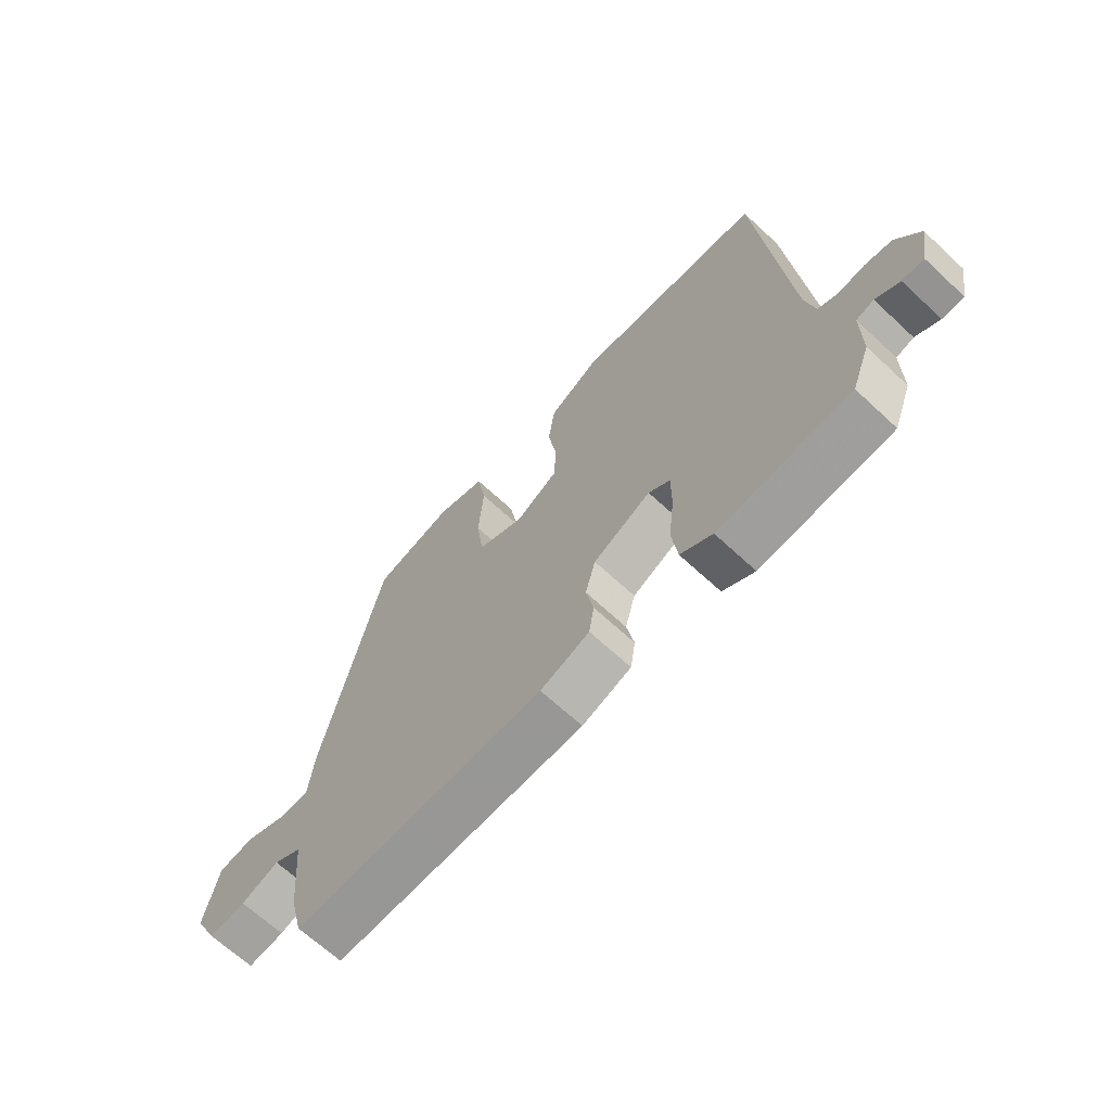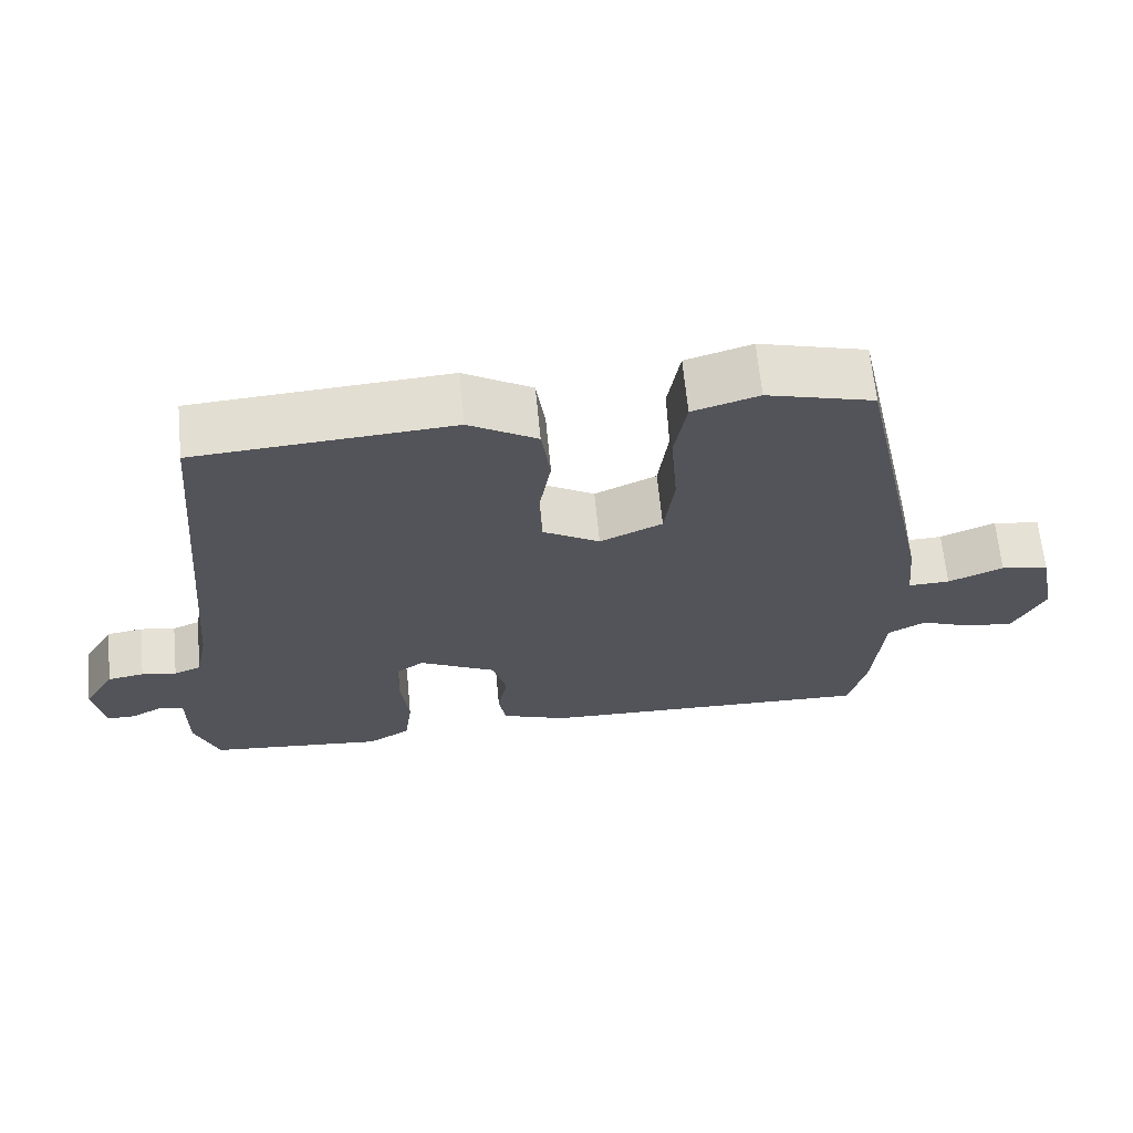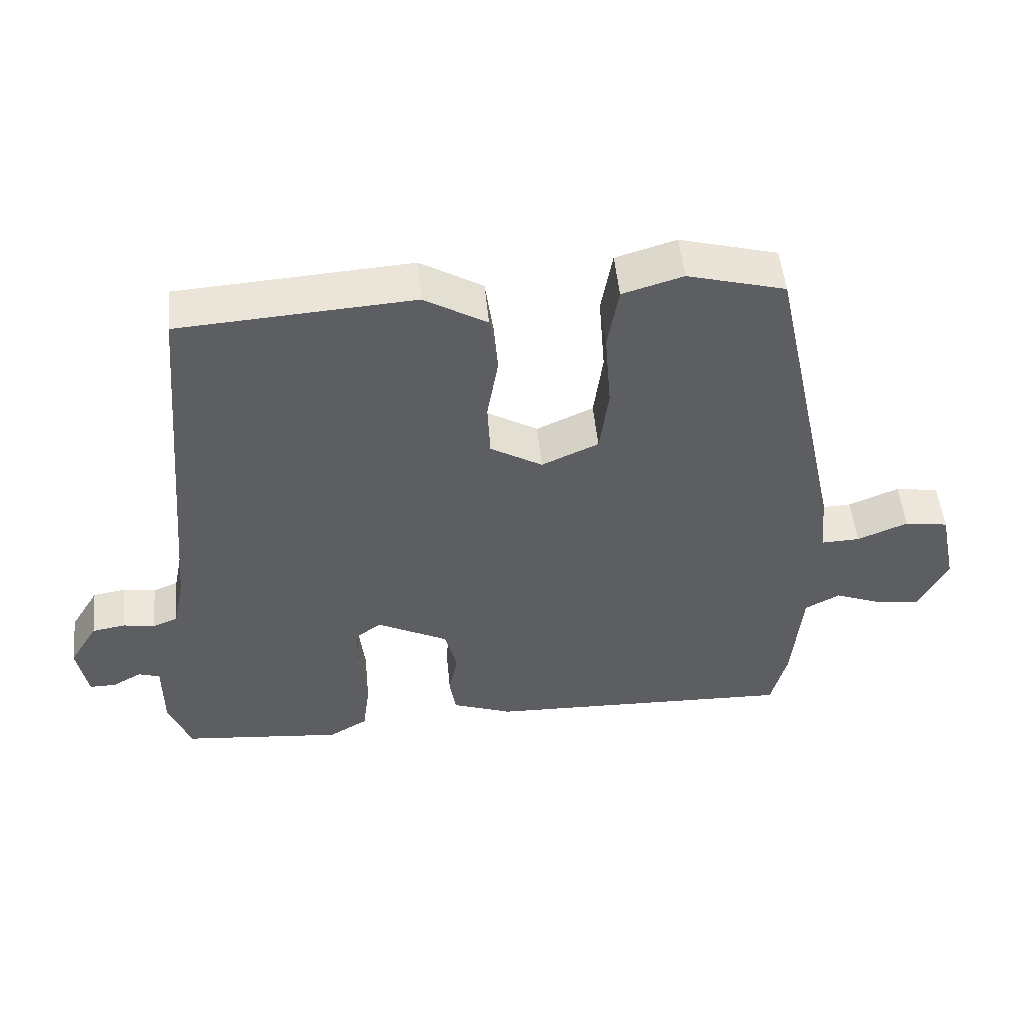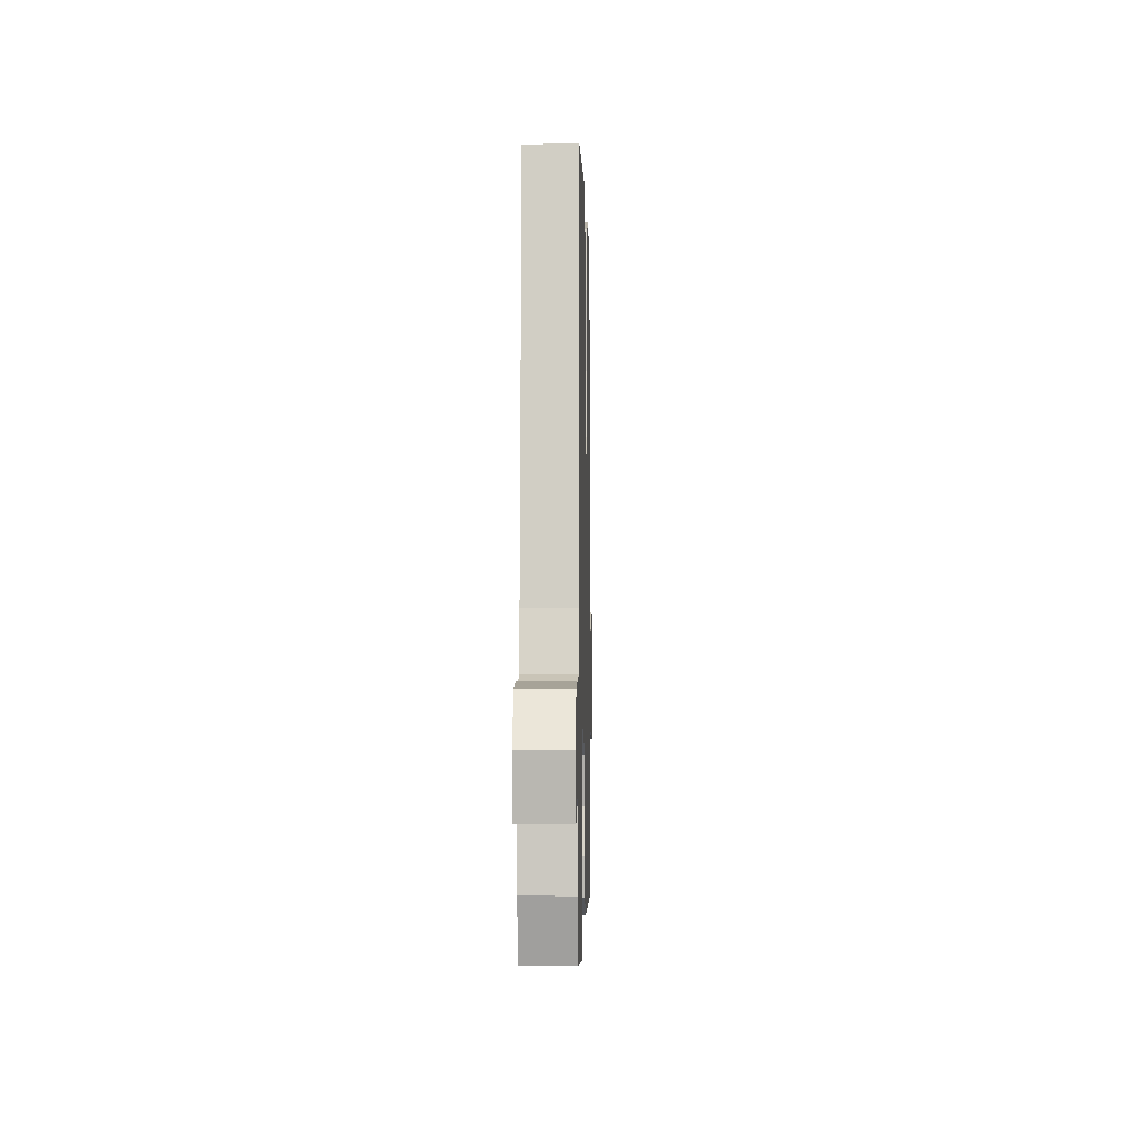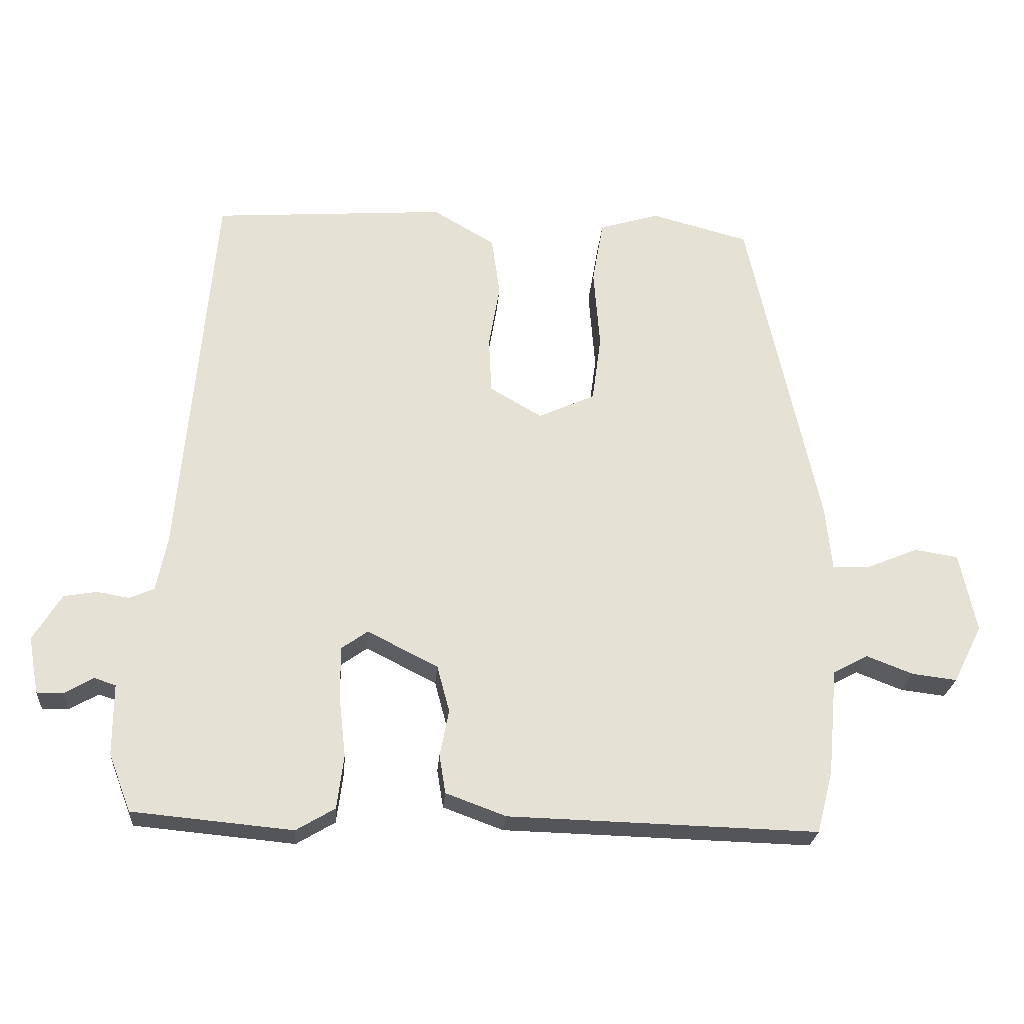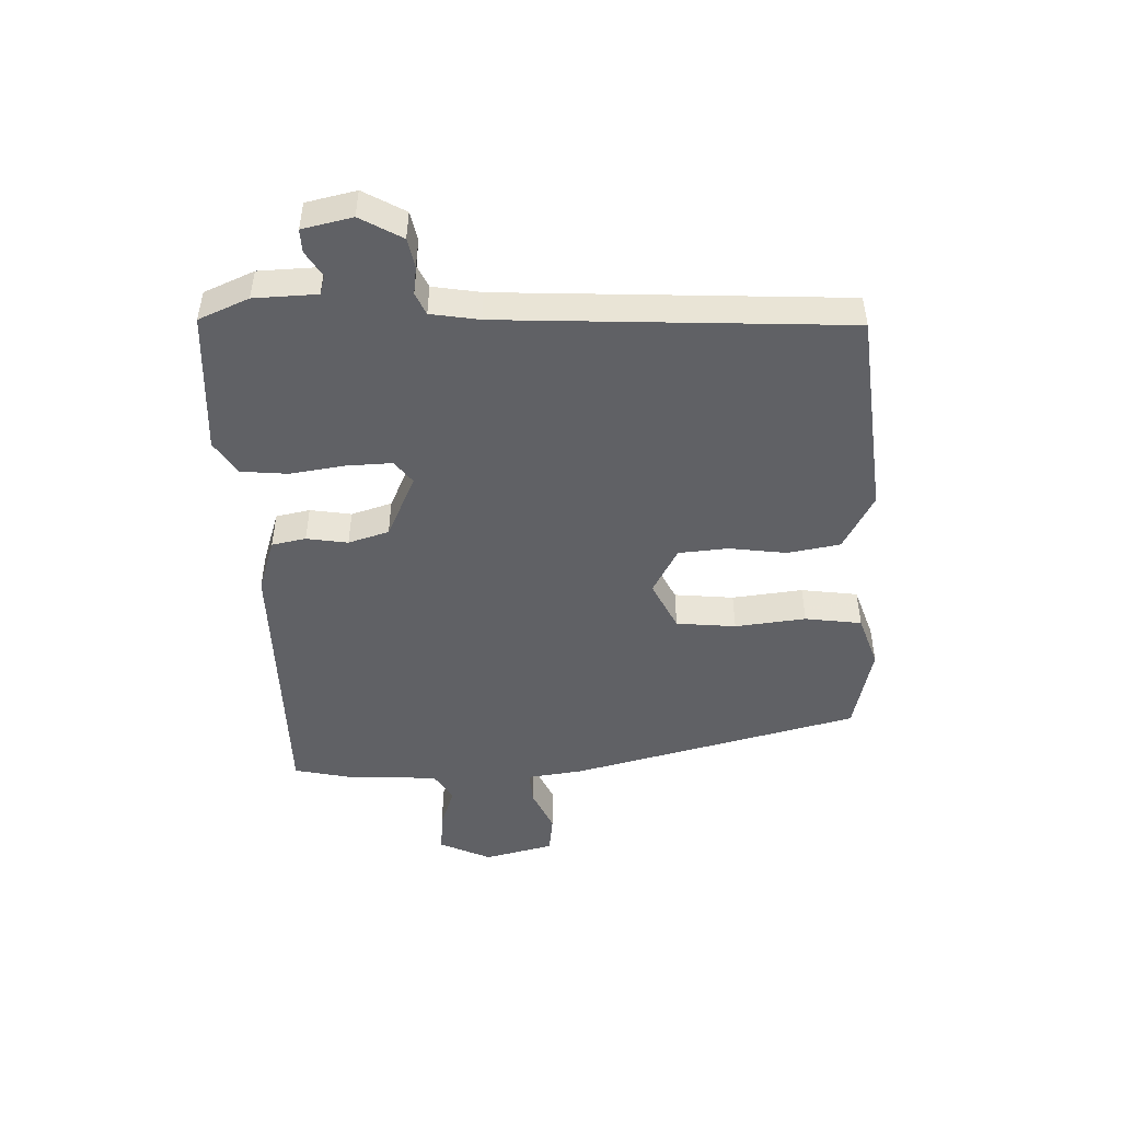
<metadata>
{"format":"obj","ext":"obj","renderer":"f3d","projection":"perspective","resolution":1024,"background":"white","views":[{"elev":-66.8,"azim":-133.0,"up":"+Z"},{"elev":65.5,"azim":-5.5,"up":"+Z"},{"elev":50.9,"azim":-5.5,"up":"+Z"},{"elev":-2.6,"azim":-88.5,"up":"+Z"},{"elev":-24.3,"azim":-4.4,"up":"+Z"},{"elev":-48.0,"azim":-86.0,"up":"+Y"}]}
</metadata>
<code>
v -0.424 0.07 0.487
v -0.087 0.07 0.51
v 0.003 0.07 0.457
v 0.015 0.07 0.371
v -0.001 0.07 0.277
v 0.003 0.07 0.196
v 0.078 0.07 0.152
v 0.16 0.07 0.189
v 0.173 0.07 0.286
v 0.164 0.07 0.402
v 0.18 0.07 0.494
v 0.267 0.07 0.52
v 0.408 0.07 0.482
v 0.511 0.07 0.007
v 0.52 0.07 -0.085
v 0.575 0.07 -0.083
v 0.648 0.07 -0.053
v 0.711 0.07 -0.063
v 0.735 0.07 -0.178
v 0.693 0.07 -0.261
v 0.628 0.07 -0.253
v 0.561 0.07 -0.227
v 0.511 0.07 -0.254
v 0.497 0.07 -0.407
v 0.474 0.07 -0.497
v 0.027 0.07 -0.484
v -0.06 0.07 -0.452
v -0.069 0.07 -0.396
v -0.056 0.07 -0.329
v -0.074 0.07 -0.262
v -0.176 0.07 -0.21
v -0.214 0.07 -0.237
v -0.214 0.07 -0.311
v -0.204 0.07 -0.401
v -0.214 0.07 -0.478
v -0.27 0.07 -0.511
v -0.502 0.07 -0.489
v -0.534 0.07 -0.406
v -0.534 0.07 -0.303
v -0.565 0.07 -0.293
v -0.607 0.07 -0.317
v -0.645 0.07 -0.317
v -0.66 0.07 -0.235
v -0.619 0.07 -0.168
v -0.571 0.07 -0.16
v -0.525 0.07 -0.168
v -0.489 0.07 -0.153
v -0.473 0.07 -0.074
v -0.424 0 0.487
v -0.087 0 0.51
v 0.003 0 0.457
v 0.015 0 0.371
v -0.001 0 0.277
v 0.003 0 0.196
v 0.078 0 0.152
v 0.16 0 0.189
v 0.173 0 0.286
v 0.164 0 0.402
v 0.18 0 0.494
v 0.267 0 0.52
v 0.408 0 0.482
v 0.511 0 0.007
v 0.52 0 -0.085
v 0.575 0 -0.083
v 0.648 0 -0.053
v 0.711 0 -0.063
v 0.735 0 -0.178
v 0.693 0 -0.261
v 0.628 0 -0.253
v 0.561 0 -0.227
v 0.511 0 -0.254
v 0.497 0 -0.407
v 0.474 0 -0.497
v 0.027 0 -0.484
v -0.06 0 -0.452
v -0.069 0 -0.396
v -0.056 0 -0.329
v -0.074 0 -0.262
v -0.176 0 -0.21
v -0.214 0 -0.237
v -0.214 0 -0.311
v -0.204 0 -0.401
v -0.214 0 -0.478
v -0.27 0 -0.511
v -0.502 0 -0.489
v -0.534 0 -0.406
v -0.534 0 -0.303
v -0.565 0 -0.293
v -0.607 0 -0.317
v -0.645 0 -0.317
v -0.66 0 -0.235
v -0.619 0 -0.168
v -0.571 0 -0.16
v -0.525 0 -0.168
v -0.489 0 -0.153
v -0.473 0 -0.074
f 44 45 46
f 43 44 46
f 42 43 46
f 41 42 46
f 40 41 46
f 39 40 46 47
f 38 39 47
f 37 38 47
f 36 37 47
f 35 36 47
f 34 35 47
f 33 34 47
f 32 33 47 48
f 27 28 29
f 26 27 29
f 25 26 29
f 24 25 29
f 23 24 29
f 22 23 29 30
f 20 21 22
f 19 20 22
f 18 19 22
f 17 18 22
f 16 17 22
f 22 30 31
f 16 22 31
f 15 16 31
f 13 14 15
f 12 13 15
f 11 12 15
f 10 11 15
f 9 10 15
f 8 9 15
f 7 8 15 31
f 3 4 5
f 2 3 5
f 1 2 5
f 48 1 5
f 32 48 5
f 31 32 5
f 6 7 31
f 5 6 31
f 94 93 92
f 94 92 91
f 94 91 90
f 94 90 89
f 94 89 88
f 95 94 88 87
f 95 87 86
f 95 86 85
f 95 85 84
f 95 84 83
f 95 83 82
f 95 82 81
f 96 95 81 80
f 77 76 75
f 77 75 74
f 77 74 73
f 77 73 72
f 77 72 71
f 78 77 71 70
f 70 69 68
f 70 68 67
f 70 67 66
f 70 66 65
f 70 65 64
f 79 78 70
f 79 70 64
f 79 64 63
f 63 62 61
f 63 61 60
f 63 60 59
f 63 59 58
f 63 58 57
f 63 57 56
f 79 63 56 55
f 53 52 51
f 53 51 50
f 53 50 49
f 53 49 96
f 53 96 80
f 53 80 79
f 79 55 54
f 79 54 53
f 1 49 50 2
f 2 50 51 3
f 3 51 52 4
f 4 52 53 5
f 5 53 54 6
f 6 54 55 7
f 7 55 56 8
f 8 56 57 9
f 9 57 58 10
f 10 58 59 11
f 11 59 60 12
f 12 60 61 13
f 13 61 62 14
f 14 62 63 15
f 15 63 64 16
f 16 64 65 17
f 17 65 66 18
f 18 66 67 19
f 19 67 68 20
f 20 68 69 21
f 21 69 70 22
f 22 70 71 23
f 23 71 72 24
f 24 72 73 25
f 25 73 74 26
f 26 74 75 27
f 27 75 76 28
f 28 76 77 29
f 29 77 78 30
f 30 78 79 31
f 31 79 80 32
f 32 80 81 33
f 33 81 82 34
f 34 82 83 35
f 35 83 84 36
f 36 84 85 37
f 37 85 86 38
f 38 86 87 39
f 39 87 88 40
f 40 88 89 41
f 41 89 90 42
f 42 90 91 43
f 43 91 92 44
f 44 92 93 45
f 45 93 94 46
f 46 94 95 47
f 47 95 96 48
f 48 96 49 1

</code>
